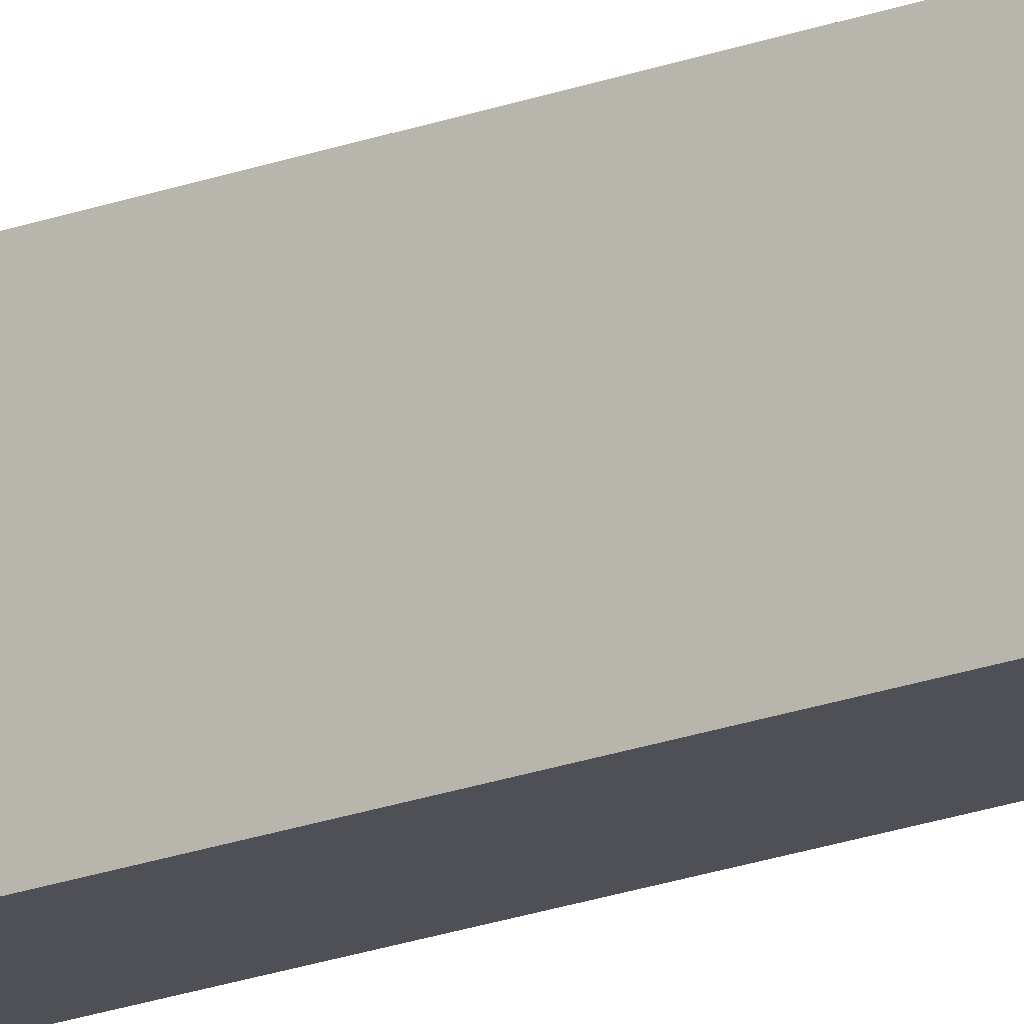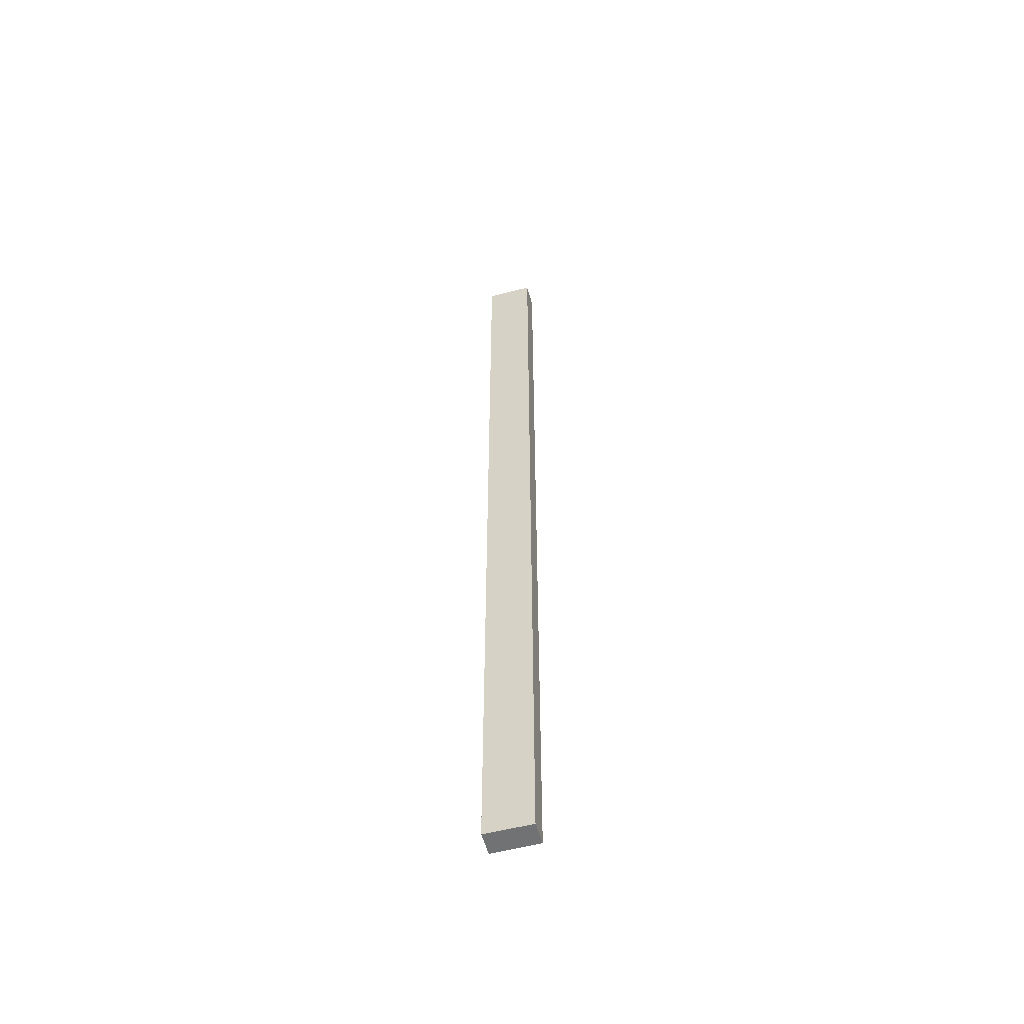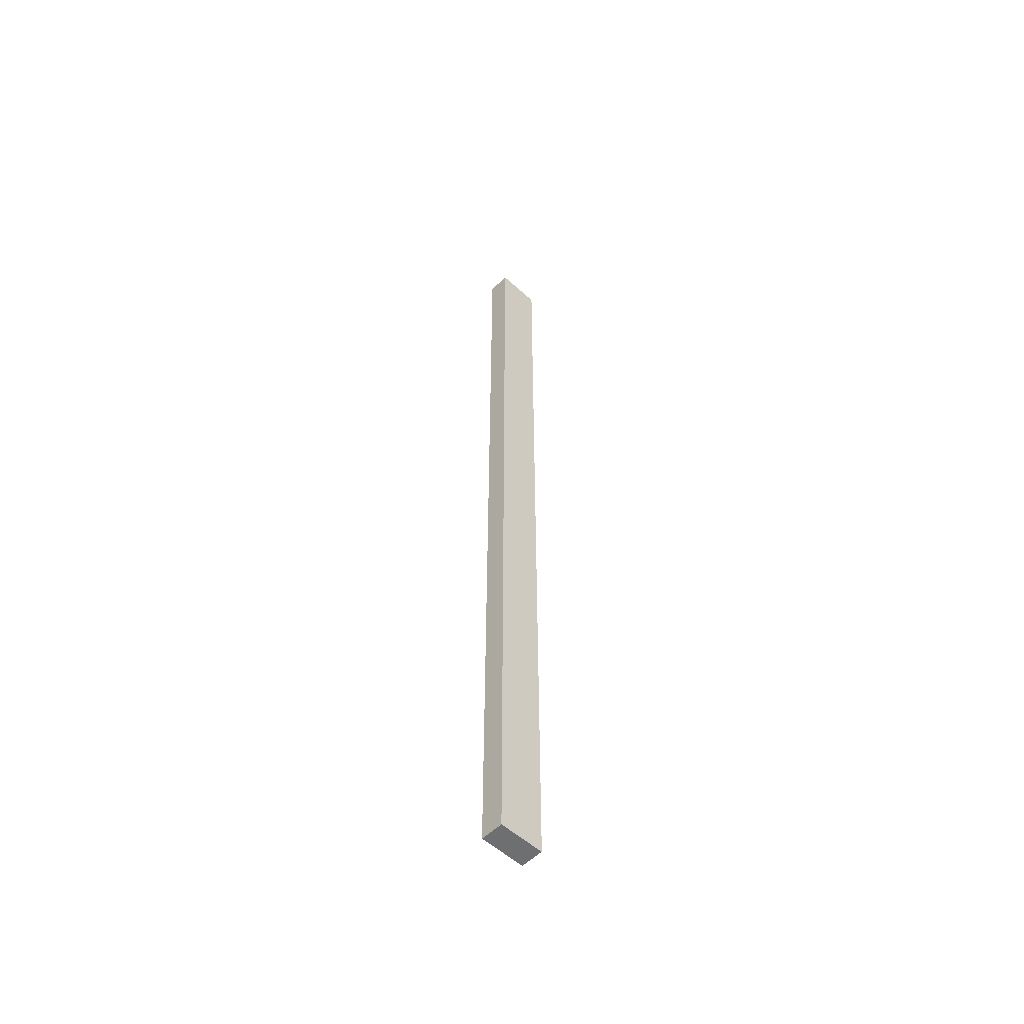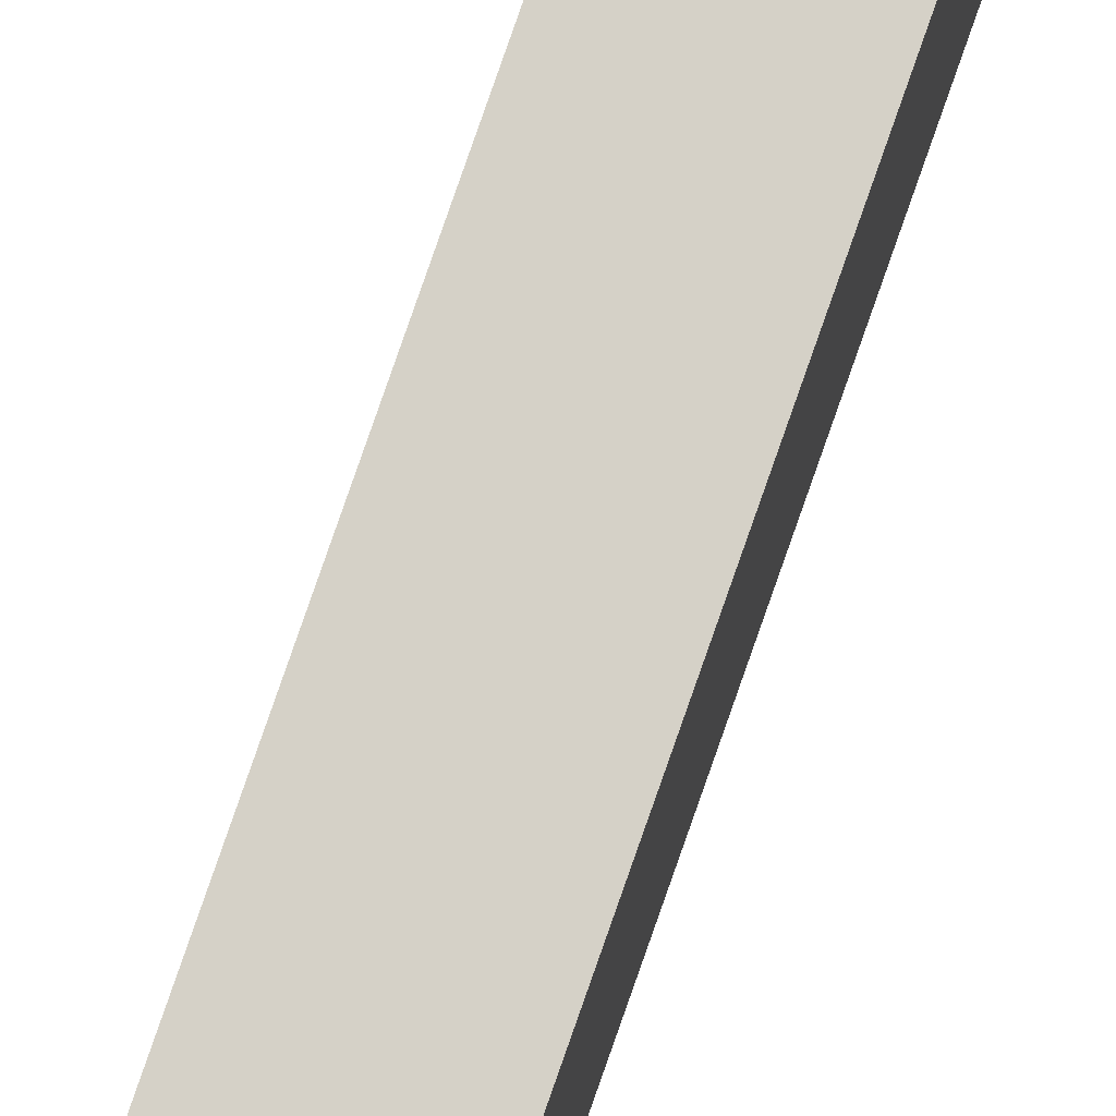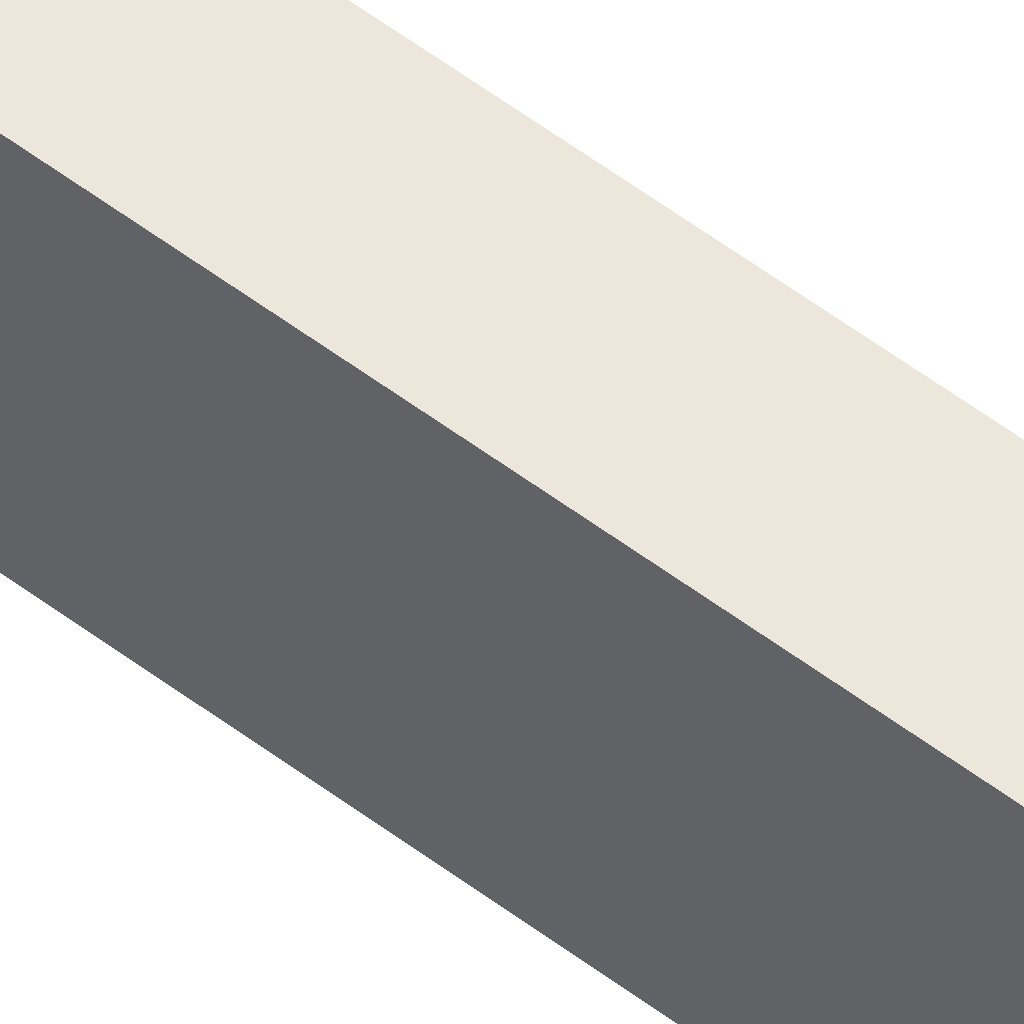
<metadata>
{"format":"obj","ext":"obj","renderer":"f3d","projection":"perspective","resolution":1024,"background":"white","views":[{"elev":-19.4,"azim":125.8,"up":"+Y"},{"elev":-55.4,"azim":-74.6,"up":"+Z"},{"elev":-54.5,"azim":46.1,"up":"+Z"},{"elev":79.5,"azim":-160.8,"up":"+Y"},{"elev":51.2,"azim":130.2,"up":"+Y"}]}
</metadata>
<code>
o
v 6.6 0.1 -10
v 6.5 0.1 -10
v 6.6 0.3 -10
v 6.5 0.3 -10
v 6.6 0.1 -14.1
v 6.5 0.1 -14.1
v 6.6 0.3 -14.1
v 6.5 0.3 -14.1
v 6.6 0.1 -10
v 6.6 0.3 -10
v 6.6 0.1 -14.1
v 6.6 0.3 -14.1
v 6.5 0.1 -10
v 6.5 0.3 -10
v 6.5 0.1 -14.1
v 6.5 0.3 -14.1
v 6.6 0.1 -10
v 6.6 0.1 -14.1
v 6.5 0.1 -10
v 6.5 0.1 -14.1
v 6.6 0.3 -10
v 6.6 0.3 -14.1
v 6.5 0.3 -10
v 6.5 0.3 -14.1
f 3 2 1
f 4 2 3
f 5 6 7
f 7 6 8
f 11 10 9
f 12 10 11
f 13 14 15
f 15 14 16
f 19 18 17
f 20 18 19
f 21 22 23
f 23 22 24

</code>
